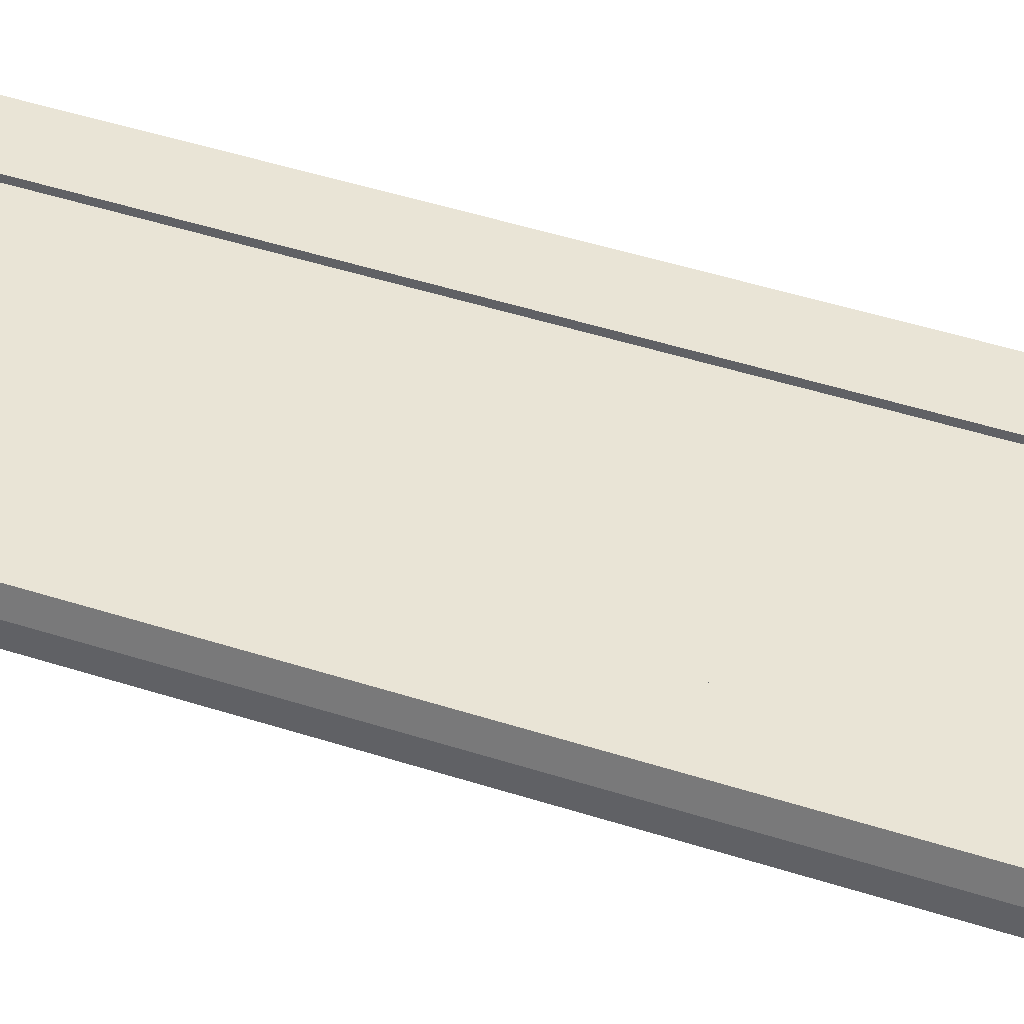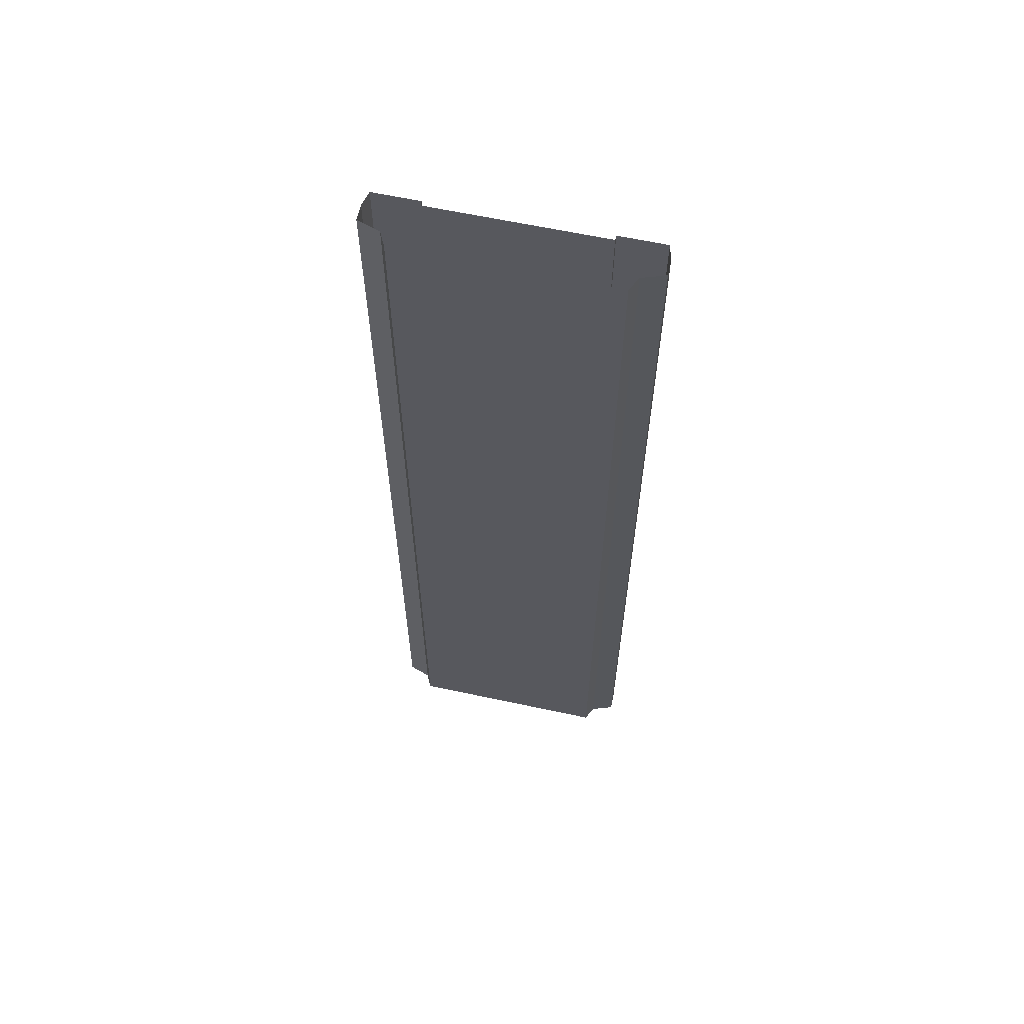
<metadata>
{"format":"obj","ext":"obj","renderer":"f3d","projection":"perspective","resolution":1024,"background":"white","views":[{"elev":42.7,"azim":111.5,"up":"+Y"},{"elev":62.5,"azim":12.3,"up":"+Z"}]}
</metadata>
<code>
v -5.5 -0.3 32
v 0 -0.3 32
v -5.5 -0.3 -32
v 0 -0.3 -32
v -5.5 -6e-06 32
v -5.5 -6e-06 -32
v -8.5 -6e-06 32
v -8.5 -6e-06 -32
v -8.742 -1 32
v -8.742 -1 -32
v -8.742 -2 32
v -8.742 -2 -32
v -7.267 -2.5 32
v -7.267 -2.5 -32
v -6.82 -3.394 32
v -6.82 -3.394 -32
v 0 -3.394 32
v 0 -3.394 -32
v 5.5 -0.3 32
v 5.5 -0.3 -32
v 5.5 -6e-06 32
v 5.5 -6e-06 -32
v 8.5 -6e-06 32
v 8.5 -6e-06 -32
v 8.742 -1 32
v 8.742 -1 -32
v 8.742 -2 32
v 8.742 -2 -32
v 7.267 -2.5 32
v 7.267 -2.5 -32
v 6.82 -3.394 32
v 6.82 -3.394 -32
v -5.5 -0.3 -29.33
v -5.5 -0.3 -26.67
v -5.5 -0.3 -24
v -5.5 -0.3 -21.33
v -5.5 -0.3 -18.67
v -5.5 -0.3 -16
v -5.5 -0.3 -13.33
v -5.5 -0.3 -10.67
v -5.5 -0.3 -8
v -5.5 -0.3 -5.333
v -5.5 -0.3 -2.667
v -5.5 -0.3 -2e-06
v -5.5 -0.3 2.667
v -5.5 -0.3 5.333
v -5.5 -0.3 8
v -5.5 -0.3 10.67
v -5.5 -0.3 13.33
v -5.5 -0.3 16
v -5.5 -0.3 18.67
v -5.5 -0.3 21.33
v -5.5 -0.3 24
v -5.5 -0.3 26.67
v -5.5 -0.3 29.33
v 0 -0.3 29.33
v 0 -0.3 26.67
v 0 -0.3 24
v 0 -0.3 21.33
v 0 -0.3 18.67
v 0 -0.3 16
v 0 -0.3 13.33
v 0 -0.3 10.67
v 0 -0.3 8
v 0 -0.3 5.333
v 0 -0.3 2.667
v 0 -0.3 2e-06
v 0 -0.3 -2.667
v 0 -0.3 -5.333
v 0 -0.3 -8
v 0 -0.3 -10.67
v 0 -0.3 -13.33
v 0 -0.3 -16
v 0 -0.3 -18.67
v 0 -0.3 -21.33
v 0 -0.3 -24
v 0 -0.3 -26.67
v 0 -0.3 -29.33
v -5.5 -6e-06 -29.33
v -5.5 -6e-06 -26.67
v -5.5 -6e-06 -24
v -5.5 -6e-06 -21.33
v -5.5 -6e-06 -18.67
v -5.5 -6e-06 -16
v -5.5 -6e-06 -13.33
v -5.5 -6e-06 -10.67
v -5.5 -6e-06 -8
v -5.5 -6e-06 -5.333
v -5.5 -6e-06 -2.667
v -5.5 -6e-06 -2e-06
v -5.5 -6e-06 2.667
v -5.5 -6e-06 5.333
v -5.5 -6e-06 8
v -5.5 -6e-06 10.67
v -5.5 -6e-06 13.33
v -5.5 -6e-06 16
v -5.5 -6e-06 18.67
v -5.5 -6e-06 21.33
v -5.5 -6e-06 24
v -5.5 -6e-06 26.67
v -5.5 -6e-06 29.33
v -8.5 -6e-06 -29.33
v -8.5 -6e-06 -26.67
v -8.5 -6e-06 -24
v -8.5 -6e-06 -21.33
v -8.5 -6e-06 -18.67
v -8.5 -6e-06 -16
v -8.5 -6e-06 -13.33
v -8.5 -6e-06 -10.67
v -8.5 -6e-06 -8
v -8.5 -6e-06 -5.333
v -8.5 -6e-06 -2.667
v -8.5 -6e-06 -2e-06
v -8.5 -6e-06 2.667
v -8.5 -6e-06 5.333
v -8.5 -6e-06 8
v -8.5 -6e-06 10.67
v -8.5 -6e-06 13.33
v -8.5 -6e-06 16
v -8.5 -6e-06 18.67
v -8.5 -6e-06 21.33
v -8.5 -6e-06 24
v -8.5 -6e-06 26.67
v -8.5 -6e-06 29.33
v -8.742 -1 -29.33
v -8.742 -1 -26.67
v -8.742 -1 -24
v -8.742 -1 -21.33
v -8.742 -1 -18.67
v -8.742 -1 -16
v -8.742 -1 -13.33
v -8.742 -1 -10.67
v -8.742 -1 -8
v -8.742 -1 -5.333
v -8.742 -1 -2.667
v -8.742 -1 -2e-06
v -8.742 -1 2.667
v -8.742 -1 5.333
v -8.742 -1 8
v -8.742 -1 10.67
v -8.742 -1 13.33
v -8.742 -1 16
v -8.742 -1 18.67
v -8.742 -1 21.33
v -8.742 -1 24
v -8.742 -1 26.67
v -8.742 -1 29.33
v -8.742 -2 -29.33
v -8.742 -2 -26.67
v -8.742 -2 -24
v -8.742 -2 -21.33
v -8.742 -2 -18.67
v -8.742 -2 -16
v -8.742 -2 -13.33
v -8.742 -2 -10.67
v -8.742 -2 -8
v -8.742 -2 -5.333
v -8.742 -2 -2.667
v -8.742 -2 -2e-06
v -8.742 -2 2.667
v -8.742 -2 5.333
v -8.742 -2 8
v -8.742 -2 10.67
v -8.742 -2 13.33
v -8.742 -2 16
v -8.742 -2 18.67
v -8.742 -2 21.33
v -8.742 -2 24
v -8.742 -2 26.67
v -8.742 -2 29.33
v -7.267 -2.5 -29.33
v -7.267 -2.5 -26.67
v -7.267 -2.5 -24
v -7.267 -2.5 -21.33
v -7.267 -2.5 -18.67
v -7.267 -2.5 -16
v -7.267 -2.5 -13.33
v -7.267 -2.5 -10.67
v -7.267 -2.5 -8
v -7.267 -2.5 -5.333
v -7.267 -2.5 -2.667
v -7.267 -2.5 -2e-06
v -7.267 -2.5 2.667
v -7.267 -2.5 5.333
v -7.267 -2.5 8
v -7.267 -2.5 10.67
v -7.267 -2.5 13.33
v -7.267 -2.5 16
v -7.267 -2.5 18.67
v -7.267 -2.5 21.33
v -7.267 -2.5 24
v -7.267 -2.5 26.67
v -7.267 -2.5 29.33
v -6.82 -3.394 -29.33
v -6.82 -3.394 -26.67
v -6.82 -3.394 -24
v -6.82 -3.394 -21.33
v -6.82 -3.394 -18.67
v -6.82 -3.394 -16
v -6.82 -3.394 -13.33
v -6.82 -3.394 -10.67
v -6.82 -3.394 -8
v -6.82 -3.394 -5.333
v -6.82 -3.394 -2.667
v -6.82 -3.394 -2e-06
v -6.82 -3.394 2.667
v -6.82 -3.394 5.333
v -6.82 -3.394 8
v -6.82 -3.394 10.67
v -6.82 -3.394 13.33
v -6.82 -3.394 16
v -6.82 -3.394 18.67
v -6.82 -3.394 21.33
v -6.82 -3.394 24
v -6.82 -3.394 26.67
v -6.82 -3.394 29.33
v 0 -3.394 -29.33
v 0 -3.394 -26.67
v 0 -3.394 -24
v 0 -3.394 -21.33
v 0 -3.394 -18.67
v 0 -3.394 -16
v 0 -3.394 -13.33
v 0 -3.394 -10.67
v 0 -3.394 -8
v 0 -3.394 -5.333
v 0 -3.394 -2.667
v 0 -3.394 -2e-06
v 0 -3.394 2.667
v 0 -3.394 5.333
v 0 -3.394 8
v 0 -3.394 10.67
v 0 -3.394 13.33
v 0 -3.394 16
v 0 -3.394 18.67
v 0 -3.394 21.33
v 0 -3.394 24
v 0 -3.394 26.67
v 0 -3.394 29.33
v 5.5 -0.3 -29.33
v 5.5 -0.3 -26.67
v 5.5 -0.3 -24
v 5.5 -0.3 -21.33
v 5.5 -0.3 -18.67
v 5.5 -0.3 -16
v 5.5 -0.3 -13.33
v 5.5 -0.3 -10.67
v 5.5 -0.3 -8
v 5.5 -0.3 -5.333
v 5.5 -0.3 -2.667
v 5.5 -0.3 -2e-06
v 5.5 -0.3 2.667
v 5.5 -0.3 5.333
v 5.5 -0.3 8
v 5.5 -0.3 10.67
v 5.5 -0.3 13.33
v 5.5 -0.3 16
v 5.5 -0.3 18.67
v 5.5 -0.3 21.33
v 5.5 -0.3 24
v 5.5 -0.3 26.67
v 5.5 -0.3 29.33
v 5.5 -6e-06 -29.33
v 5.5 -6e-06 -26.67
v 5.5 -6e-06 -24
v 5.5 -6e-06 -21.33
v 5.5 -6e-06 -18.67
v 5.5 -6e-06 -16
v 5.5 -6e-06 -13.33
v 5.5 -6e-06 -10.67
v 5.5 -6e-06 -8
v 5.5 -6e-06 -5.333
v 5.5 -6e-06 -2.667
v 5.5 -6e-06 -2e-06
v 5.5 -6e-06 2.667
v 5.5 -6e-06 5.333
v 5.5 -6e-06 8
v 5.5 -6e-06 10.67
v 5.5 -6e-06 13.33
v 5.5 -6e-06 16
v 5.5 -6e-06 18.67
v 5.5 -6e-06 21.33
v 5.5 -6e-06 24
v 5.5 -6e-06 26.67
v 5.5 -6e-06 29.33
v 8.5 -6e-06 -29.33
v 8.5 -6e-06 -26.67
v 8.5 -6e-06 -24
v 8.5 -6e-06 -21.33
v 8.5 -6e-06 -18.67
v 8.5 -6e-06 -16
v 8.5 -6e-06 -13.33
v 8.5 -6e-06 -10.67
v 8.5 -6e-06 -8
v 8.5 -6e-06 -5.333
v 8.5 -6e-06 -2.667
v 8.5 -6e-06 -2e-06
v 8.5 -6e-06 2.667
v 8.5 -6e-06 5.333
v 8.5 -6e-06 8
v 8.5 -6e-06 10.67
v 8.5 -6e-06 13.33
v 8.5 -6e-06 16
v 8.5 -6e-06 18.67
v 8.5 -6e-06 21.33
v 8.5 -6e-06 24
v 8.5 -6e-06 26.67
v 8.5 -6e-06 29.33
v 8.742 -1 -29.33
v 8.742 -1 -26.67
v 8.742 -1 -24
v 8.742 -1 -21.33
v 8.742 -1 -18.67
v 8.742 -1 -16
v 8.742 -1 -13.33
v 8.742 -1 -10.67
v 8.742 -1 -8
v 8.742 -1 -5.333
v 8.742 -1 -2.667
v 8.742 -1 -2e-06
v 8.742 -1 2.667
v 8.742 -1 5.333
v 8.742 -1 8
v 8.742 -1 10.67
v 8.742 -1 13.33
v 8.742 -1 16
v 8.742 -1 18.67
v 8.742 -1 21.33
v 8.742 -1 24
v 8.742 -1 26.67
v 8.742 -1 29.33
v 8.742 -2 -29.33
v 8.742 -2 -26.67
v 8.742 -2 -24
v 8.742 -2 -21.33
v 8.742 -2 -18.67
v 8.742 -2 -16
v 8.742 -2 -13.33
v 8.742 -2 -10.67
v 8.742 -2 -8
v 8.742 -2 -5.333
v 8.742 -2 -2.667
v 8.742 -2 -2e-06
v 8.742 -2 2.667
v 8.742 -2 5.333
v 8.742 -2 8
v 8.742 -2 10.67
v 8.742 -2 13.33
v 8.742 -2 16
v 8.742 -2 18.67
v 8.742 -2 21.33
v 8.742 -2 24
v 8.742 -2 26.67
v 8.742 -2 29.33
v 7.267 -2.5 -29.33
v 7.267 -2.5 -26.67
v 7.267 -2.5 -24
v 7.267 -2.5 -21.33
v 7.267 -2.5 -18.67
v 7.267 -2.5 -16
v 7.267 -2.5 -13.33
v 7.267 -2.5 -10.67
v 7.267 -2.5 -8
v 7.267 -2.5 -5.333
v 7.267 -2.5 -2.667
v 7.267 -2.5 -2e-06
v 7.267 -2.5 2.667
v 7.267 -2.5 5.333
v 7.267 -2.5 8
v 7.267 -2.5 10.67
v 7.267 -2.5 13.33
v 7.267 -2.5 16
v 7.267 -2.5 18.67
v 7.267 -2.5 21.33
v 7.267 -2.5 24
v 7.267 -2.5 26.67
v 7.267 -2.5 29.33
v 6.82 -3.394 -29.33
v 6.82 -3.394 -26.67
v 6.82 -3.394 -24
v 6.82 -3.394 -21.33
v 6.82 -3.394 -18.67
v 6.82 -3.394 -16
v 6.82 -3.394 -13.33
v 6.82 -3.394 -10.67
v 6.82 -3.394 -8
v 6.82 -3.394 -5.333
v 6.82 -3.394 -2.667
v 6.82 -3.394 -2e-06
v 6.82 -3.394 2.667
v 6.82 -3.394 5.333
v 6.82 -3.394 8
v 6.82 -3.394 10.67
v 6.82 -3.394 13.33
v 6.82 -3.394 16
v 6.82 -3.394 18.67
v 6.82 -3.394 21.33
v 6.82 -3.394 24
v 6.82 -3.394 26.67
v 6.82 -3.394 29.33
g br4_elevated_segment-1_HC
f 240 4 78
f 261 285 284
f 220 196 219
f 17 216 239
f 26 332 28
f 217 16 18
f 391 231 230
f 171 12 14
f 55 57 54
f 194 14 16
f 20 263 22
f 385 225 224
f 380 220 219
f 32 217 18
f 400 17 239
f 399 239 238
f 24 309 26
f 379 219 218
f 396 236 235
f 395 235 234
f 394 234 233
f 393 233 232
f 392 232 231
f 22 286 24
f 390 230 229
f 389 229 228
f 388 228 227
f 387 227 226
f 386 226 225
f 378 218 217
f 384 224 223
f 383 223 222
f 382 222 221
f 381 221 220
f 398 238 237
f 30 378 32
f 370 394 393
f 373 397 396
f 397 237 236
f 28 355 30
f 372 396 395
f 377 31 400
f 369 393 392
f 376 400 399
f 82 35 81
f 364 388 387
f 305 329 328
f 374 398 397
f 375 399 398
f 167 143 166
f 368 392 391
f 160 136 159
f 229 205 228
f 331 23 25
f 7 101 124
f 270 294 293
f 362 386 385
f 359 383 382
f 358 382 381
f 357 381 380
f 356 380 379
f 355 379 378
f 353 377 376
f 308 21 23
f 352 376 375
f 351 375 374
f 350 374 373
f 349 373 372
f 348 372 371
f 347 371 370
f 346 370 369
f 345 369 368
f 1 56 55
f 343 367 366
f 342 366 365
f 341 365 364
f 340 364 363
f 339 363 362
f 338 362 361
f 337 361 360
f 336 360 359
f 335 359 358
f 334 358 357
f 333 357 356
f 332 356 355
f 375 376 399
f 330 354 353
f 329 353 352
f 328 352 351
f 327 351 350
f 326 350 349
f 325 349 348
f 324 348 347
f 323 347 346
f 322 346 345
f 321 345 344
f 320 344 343
f 319 343 342
f 318 342 341
f 317 341 340
f 316 340 339
f 315 339 338
f 314 338 337
f 313 337 336
f 312 336 335
f 311 335 334
f 310 334 333
f 309 333 332
f 307 331 330
f 354 29 377
f 306 330 329
f 365 389 388
f 304 328 327
f 303 327 326
f 302 326 325
f 301 325 324
f 300 324 323
f 299 323 322
f 298 322 321
f 297 321 320
f 296 320 319
f 295 319 318
f 294 318 317
f 293 317 316
f 292 316 315
f 291 315 314
f 290 314 313
f 289 313 312
f 288 312 311
f 287 311 310
f 286 310 309
f 284 308 307
f 354 25 27
f 283 307 306
f 282 306 305
f 281 305 304
f 280 304 303
f 279 303 302
f 278 302 301
f 277 301 300
f 276 300 299
f 19 56 2
f 274 298 297
f 273 297 296
f 272 296 295
f 271 295 294
f 360 384 383
f 269 293 292
f 268 292 291
f 267 291 290
f 266 290 289
f 265 289 288
f 264 288 287
f 263 287 286
f 262 21 285
f 102 6 8
f 260 284 283
f 259 283 282
f 258 282 281
f 257 281 280
f 256 280 279
f 255 279 278
f 254 278 277
f 253 277 276
f 252 276 275
f 251 275 274
f 250 274 273
f 249 273 272
f 248 272 271
f 247 271 270
f 246 270 269
f 245 269 268
f 244 268 267
f 243 267 266
f 242 266 265
f 241 265 264
f 240 264 263
f 33 4 3
f 53 59 52
f 261 58 57
f 260 59 58
f 244 75 74
f 46 66 45
f 259 60 59
f 258 61 60
f 257 62 61
f 256 63 62
f 43 69 42
f 45 67 44
f 44 68 43
f 240 20 4
f 255 64 63
f 254 65 64
f 249 70 69
f 248 71 70
f 247 72 71
f 246 73 72
f 243 76 75
f 35 77 34
f 262 57 56
f 148 10 12
f 239 215 238
f 238 214 237
f 237 213 236
f 236 212 235
f 235 211 234
f 234 210 233
f 233 209 232
f 232 208 231
f 231 207 230
f 230 206 229
f 363 387 386
f 228 204 227
f 227 203 226
f 226 202 225
f 225 201 224
f 224 200 223
f 223 199 222
f 222 198 221
f 221 197 220
f 125 8 10
f 219 195 218
f 218 194 217
f 15 193 216
f 216 192 215
f 215 191 214
f 214 190 213
f 213 189 212
f 212 188 211
f 211 187 210
f 210 186 209
f 209 185 208
f 208 184 207
f 207 183 206
f 206 182 205
f 205 181 204
f 204 180 203
f 203 179 202
f 202 178 201
f 201 177 200
f 200 176 199
f 199 175 198
f 198 174 197
f 197 173 196
f 196 172 195
f 195 171 194
f 13 170 193
f 193 169 192
f 192 168 191
f 191 167 190
f 190 166 189
f 189 165 188
f 188 164 187
f 184 160 183
f 187 163 186
f 185 161 184
f 275 299 298
f 183 159 182
f 182 158 181
f 181 157 180
f 180 156 179
f 179 155 178
f 178 154 177
f 177 153 176
f 176 152 175
f 175 151 174
f 174 150 173
f 173 149 172
f 172 148 171
f 11 147 170
f 170 146 169
f 169 145 168
f 168 144 167
f 366 390 389
f 166 142 165
f 164 140 163
f 186 162 185
f 163 139 162
f 162 138 161
f 161 137 160
f 367 391 390
f 159 135 158
f 158 134 157
f 157 133 156
f 156 132 155
f 155 131 154
f 154 130 153
f 153 129 152
f 152 128 151
f 151 127 150
f 150 126 149
f 149 125 148
f 9 124 147
f 147 123 146
f 146 122 145
f 145 121 144
f 144 120 143
f 143 119 142
f 142 118 141
f 141 117 140
f 140 116 139
f 139 115 138
f 138 114 137
f 137 113 136
f 136 112 135
f 135 111 134
f 134 110 133
f 133 109 132
f 132 108 131
f 131 107 130
f 130 106 129
f 129 105 128
f 128 104 127
f 127 103 126
f 126 102 125
f 361 385 384
f 124 100 123
f 123 99 122
f 122 98 121
f 121 97 120
f 120 96 119
f 119 95 118
f 118 94 117
f 117 93 116
f 116 92 115
f 115 91 114
f 114 90 113
f 113 89 112
f 112 88 111
f 111 87 110
f 110 86 109
f 109 85 108
f 108 84 107
f 107 83 106
f 106 82 105
f 105 81 104
f 104 80 103
f 103 79 102
f 5 55 101
f 101 54 100
f 100 53 99
f 99 52 98
f 98 51 97
f 97 50 96
f 96 49 95
f 95 48 94
f 94 47 93
f 93 46 92
f 92 45 91
f 91 44 90
f 90 43 89
f 89 42 88
f 88 41 87
f 87 40 86
f 86 39 85
f 85 38 84
f 84 37 83
f 83 36 82
f 344 368 367
f 81 34 80
f 80 33 79
f 34 78 33
f 36 76 35
f 241 78 77
f 37 75 36
f 251 68 67
f 51 61 50
f 38 74 37
f 52 60 51
f 50 62 49
f 49 63 48
f 250 69 68
f 252 67 66
f 141 165 142
f 253 66 65
f 48 64 47
f 245 74 73
f 42 70 41
f 41 71 40
f 40 72 39
f 39 73 38
f 47 65 46
f 54 58 53
f 242 77 76
f 225 202 201
f 132 109 108
f 156 133 132
f 157 134 133
f 158 135 134
f 159 136 135
f 367 368 391
f 161 138 137
f 282 283 306
f 162 139 138
f 186 163 162
f 164 141 140
f 166 143 142
f 366 367 390
f 168 145 144
f 169 146 145
f 170 147 146
f 11 9 147
f 172 149 148
f 173 150 149
f 174 151 150
f 175 152 151
f 176 153 152
f 177 154 153
f 178 155 154
f 179 156 155
f 229 206 205
f 180 157 156
f 181 158 157
f 160 137 136
f 182 159 158
f 183 160 159
f 275 276 299
f 185 162 161
f 187 164 163
f 184 161 160
f 188 165 164
f 189 166 165
f 190 167 166
f 191 168 167
f 192 169 168
f 193 170 169
f 13 11 170
f 195 172 171
f 196 173 172
f 197 174 173
f 198 175 174
f 199 176 175
f 200 177 176
f 201 178 177
f 202 179 178
f 203 180 179
f 204 181 180
f 205 182 181
f 206 183 182
f 207 184 183
f 208 185 184
f 209 186 185
f 210 187 186
f 211 188 187
f 212 189 188
f 213 190 189
f 237 214 213
f 214 191 190
f 216 193 192
f 15 13 193
f 218 195 194
f 219 196 195
f 125 102 8
f 221 198 197
f 222 199 198
f 223 200 199
f 358 359 382
f 224 201 200
f 226 203 202
f 227 204 203
f 228 205 204
f 363 364 387
f 230 207 206
f 231 208 207
f 232 209 208
f 233 210 209
f 234 211 210
f 235 212 211
f 236 213 212
f 261 260 58
f 369 370 393
f 376 377 400
f 30 355 378
f 395 396 235
f 396 397 236
f 379 380 219
f 24 286 309
f 399 400 239
f 400 31 17
f 261 262 285
f 17 15 216
f 220 197 196
f 391 392 231
f 32 378 217
f 380 381 220
f 385 386 225
f 20 240 263
f 194 171 14
f 382 383 222
f 398 399 238
f 82 36 35
f 373 374 397
f 145 122 121
f 374 375 398
f 238 215 214
f 239 216 215
f 148 125 10
f 262 261 57
f 35 76 77
f 243 242 76
f 246 245 73
f 247 246 72
f 248 247 71
f 249 248 70
f 254 253 65
f 255 254 64
f 44 67 68
f 45 66 67
f 43 68 69
f 256 255 63
f 257 256 62
f 258 257 61
f 259 258 60
f 46 65 66
f 244 243 75
f 215 192 191
f 260 259 59
f 53 58 59
f 33 78 4
f 240 241 264
f 241 242 265
f 242 243 266
f 243 244 267
f 244 245 268
f 245 246 269
f 357 358 381
f 246 247 270
f 248 249 272
f 249 250 273
f 250 251 274
f 251 252 275
f 167 144 143
f 252 253 276
f 253 254 277
f 254 255 278
f 255 256 279
f 256 257 280
f 257 258 281
f 258 259 282
f 259 260 283
f 260 261 284
f 102 79 6
f 262 19 21
f 263 264 287
f 264 265 288
f 265 266 289
f 266 267 290
f 267 268 291
f 268 269 292
f 269 270 293
f 360 361 384
f 271 272 295
f 272 273 296
f 273 274 297
f 274 275 298
f 19 262 56
f 276 277 300
f 277 278 301
f 278 279 302
f 279 280 303
f 280 281 304
f 155 132 131
f 133 110 109
f 302 303 326
f 136 113 112
f 287 288 311
f 288 289 312
f 289 290 313
f 290 291 314
f 291 292 315
f 295 296 319
f 143 120 119
f 294 295 318
f 144 121 120
f 292 293 316
f 296 297 320
f 297 298 321
f 298 299 322
f 299 300 323
f 300 301 324
f 147 124 123
f 284 285 308
f 135 112 111
f 283 284 307
f 281 282 305
f 304 305 328
f 365 366 389
f 306 307 330
f 354 27 29
f 307 308 331
f 309 310 333
f 310 311 334
f 311 312 335
f 312 313 336
f 313 314 337
f 314 315 338
f 315 316 339
f 316 317 340
f 317 318 341
f 318 319 342
f 319 320 343
f 320 321 344
f 321 322 345
f 322 323 346
f 323 324 347
f 324 325 348
f 325 326 349
f 326 327 350
f 327 328 351
f 328 329 352
f 329 330 353
f 330 331 354
f 332 333 356
f 333 334 357
f 334 335 358
f 335 336 359
f 336 337 360
f 337 338 361
f 338 339 362
f 339 340 363
f 340 341 364
f 341 342 365
f 305 306 329
f 342 343 366
f 343 344 367
f 1 2 56
f 345 346 369
f 346 347 370
f 347 348 371
f 348 349 372
f 349 350 373
f 350 351 374
f 351 352 375
f 352 353 376
f 308 285 21
f 353 354 377
f 355 356 379
f 356 357 380
f 79 3 6
f 28 332 355
f 97 51 50
f 372 373 396
f 389 390 229
f 390 391 230
f 22 263 286
f 392 393 232
f 393 394 233
f 394 395 234
f 383 384 223
f 55 56 57
f 359 360 383
f 26 309 332
f 171 148 12
f 384 385 224
f 378 379 218
f 386 387 226
f 387 388 227
f 388 389 228
f 217 194 16
f 381 382 221
f 397 398 237
f 370 371 394
f 377 29 31
f 270 271 294
f 7 5 101
f 331 308 23
f 371 372 395
f 79 33 3
f 242 241 77
f 54 57 58
f 47 64 65
f 39 72 73
f 40 71 72
f 41 70 71
f 42 69 70
f 245 244 74
f 48 63 64
f 253 252 66
f 141 164 165
f 252 251 67
f 250 249 69
f 49 62 63
f 50 61 62
f 52 59 60
f 38 73 74
f 51 60 61
f 251 250 68
f 37 74 75
f 241 240 78
f 36 75 76
f 34 77 78
f 80 34 33
f 81 35 34
f 344 345 368
f 83 37 36
f 84 38 37
f 85 39 38
f 86 40 39
f 368 369 392
f 87 41 40
f 88 42 41
f 89 43 42
f 90 44 43
f 91 45 44
f 92 46 45
f 93 47 46
f 94 48 47
f 95 49 48
f 247 248 271
f 96 50 49
f 98 52 51
f 99 53 52
f 100 54 53
f 101 55 54
f 5 1 55
f 103 80 79
f 104 81 80
f 105 82 81
f 106 83 82
f 107 84 83
f 108 85 84
f 109 86 85
f 110 87 86
f 111 88 87
f 112 89 88
f 113 90 89
f 114 91 90
f 115 92 91
f 116 93 92
f 117 94 93
f 118 95 94
f 119 96 95
f 120 97 96
f 121 98 97
f 122 99 98
f 123 100 99
f 124 101 100
f 361 362 385
f 126 103 102
f 127 104 103
f 128 105 104
f 129 106 105
f 130 107 106
f 131 108 107
f 163 140 139
f 354 331 25
f 134 111 110
f 139 116 115
f 153 130 129
f 140 117 116
f 141 118 117
f 142 119 118
f 152 129 128
f 146 123 122
f 364 365 388
f 293 294 317
f 137 114 113
f 9 7 124
f 149 126 125
f 150 127 126
f 151 128 127
f 138 115 114
f 286 287 310
f 301 302 325
f 303 304 327
f 154 131 130
f 362 363 386
f 371 395 394

</code>
